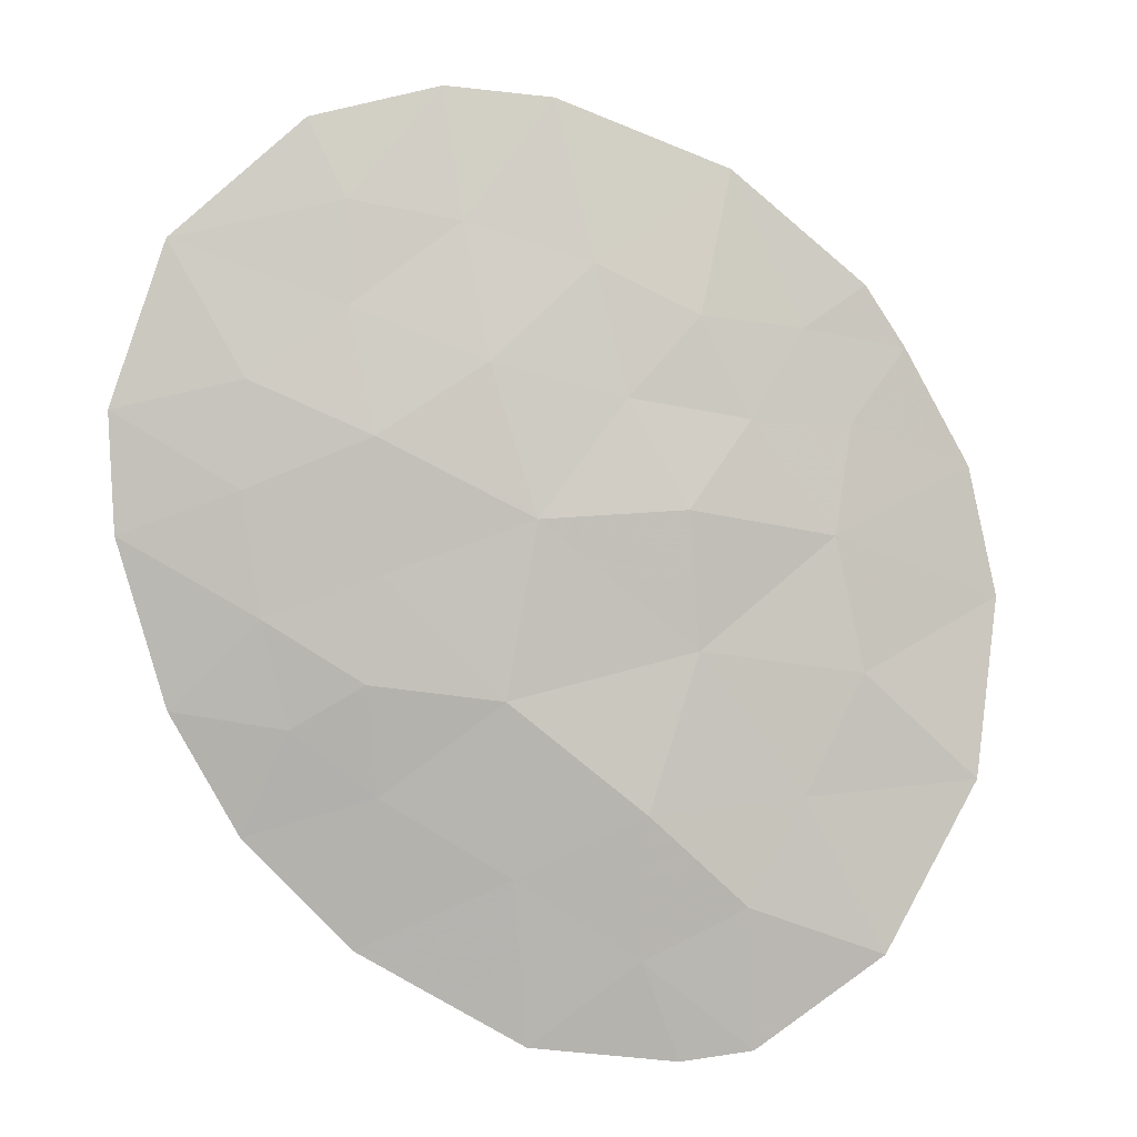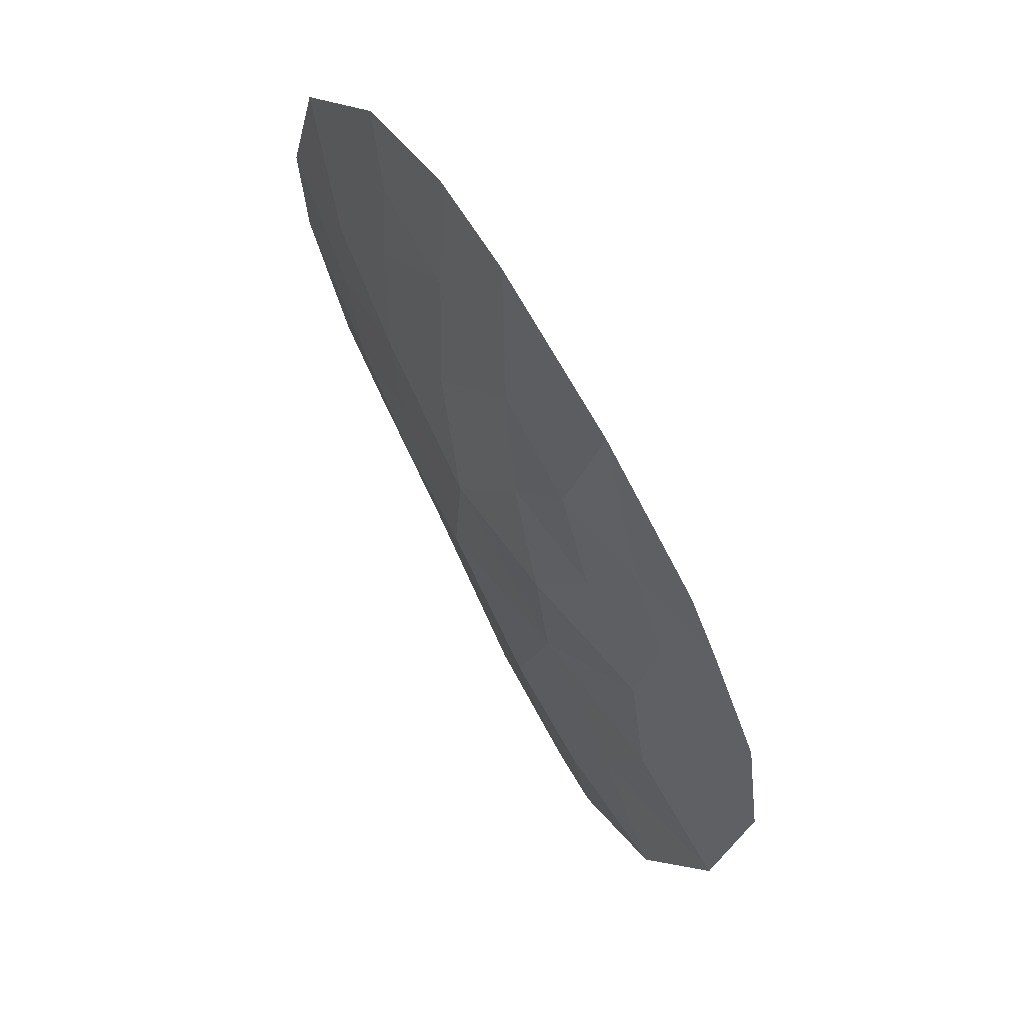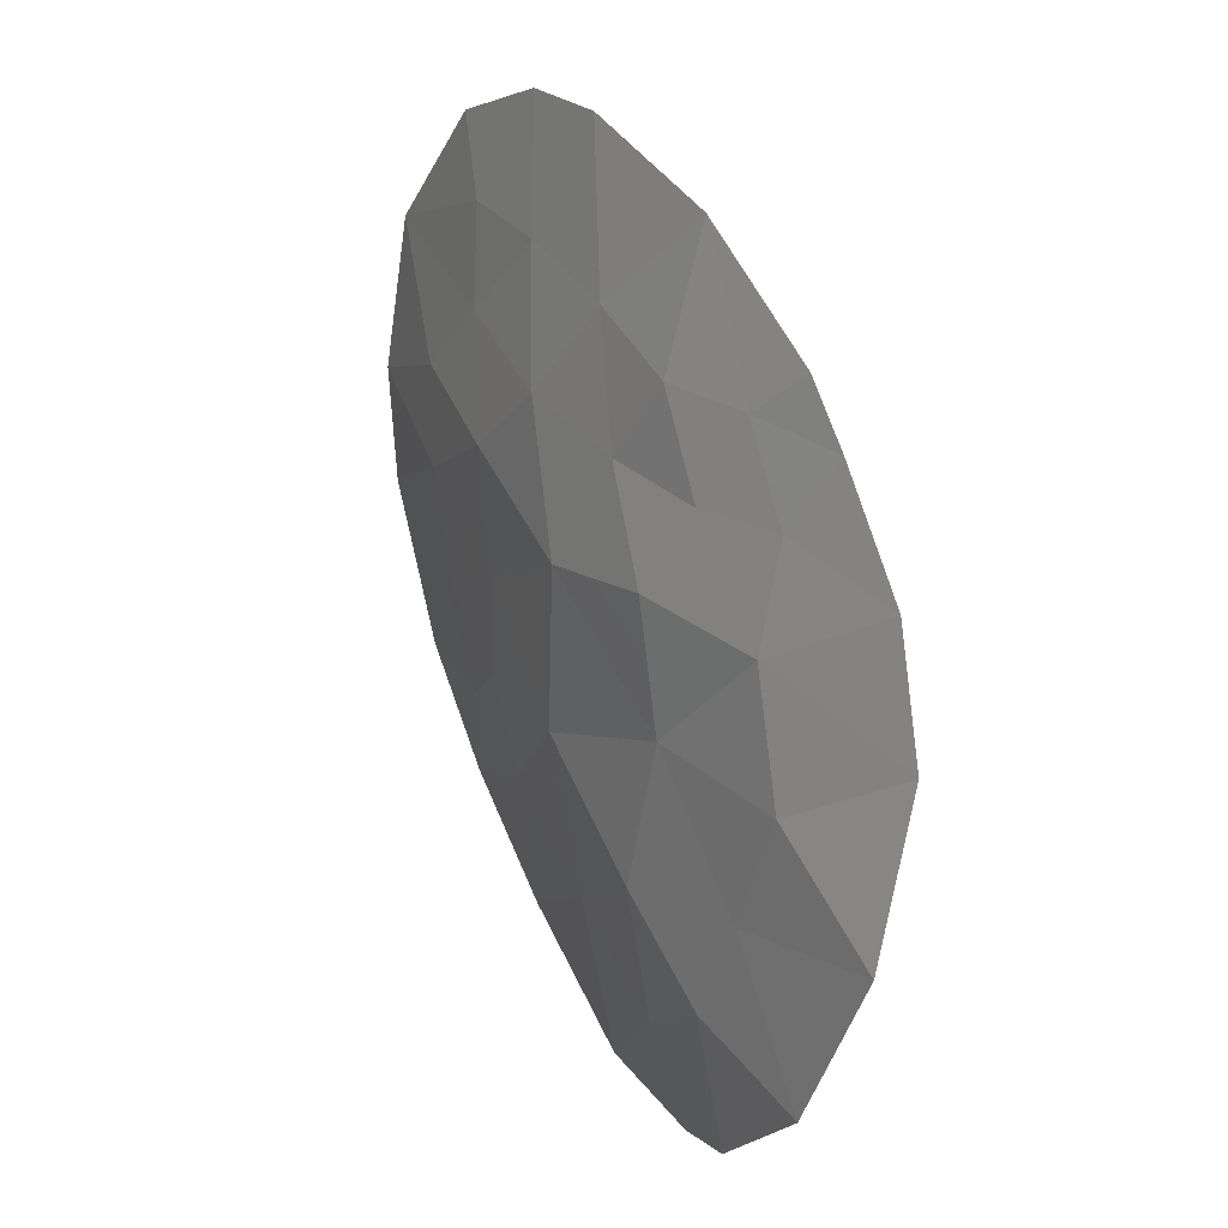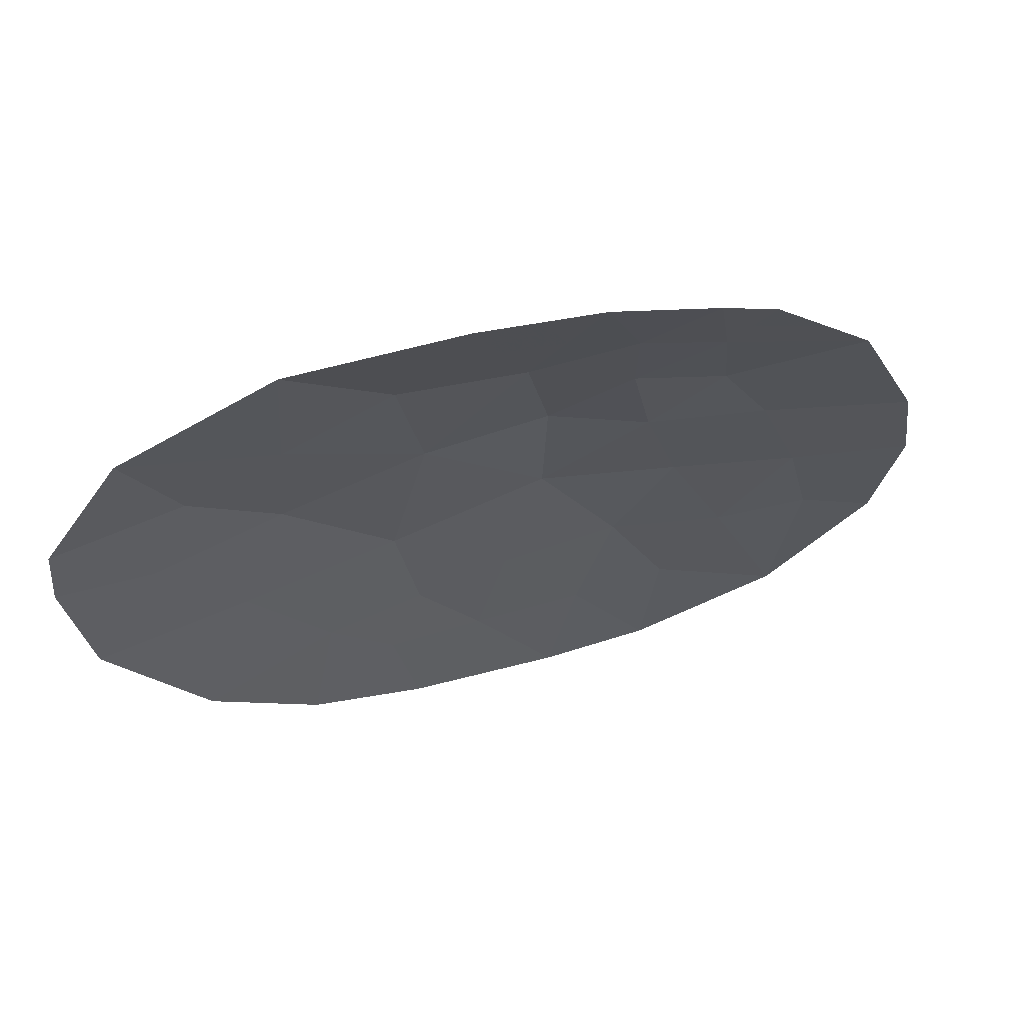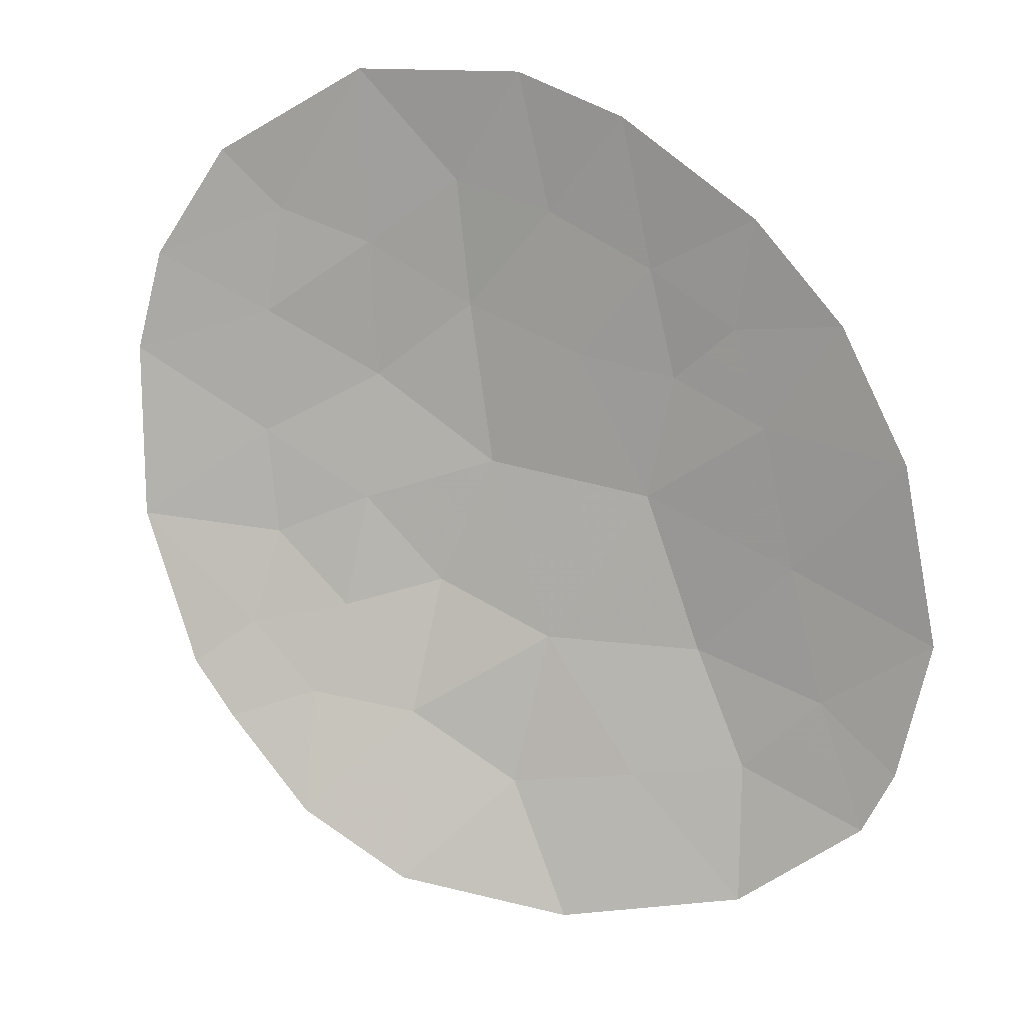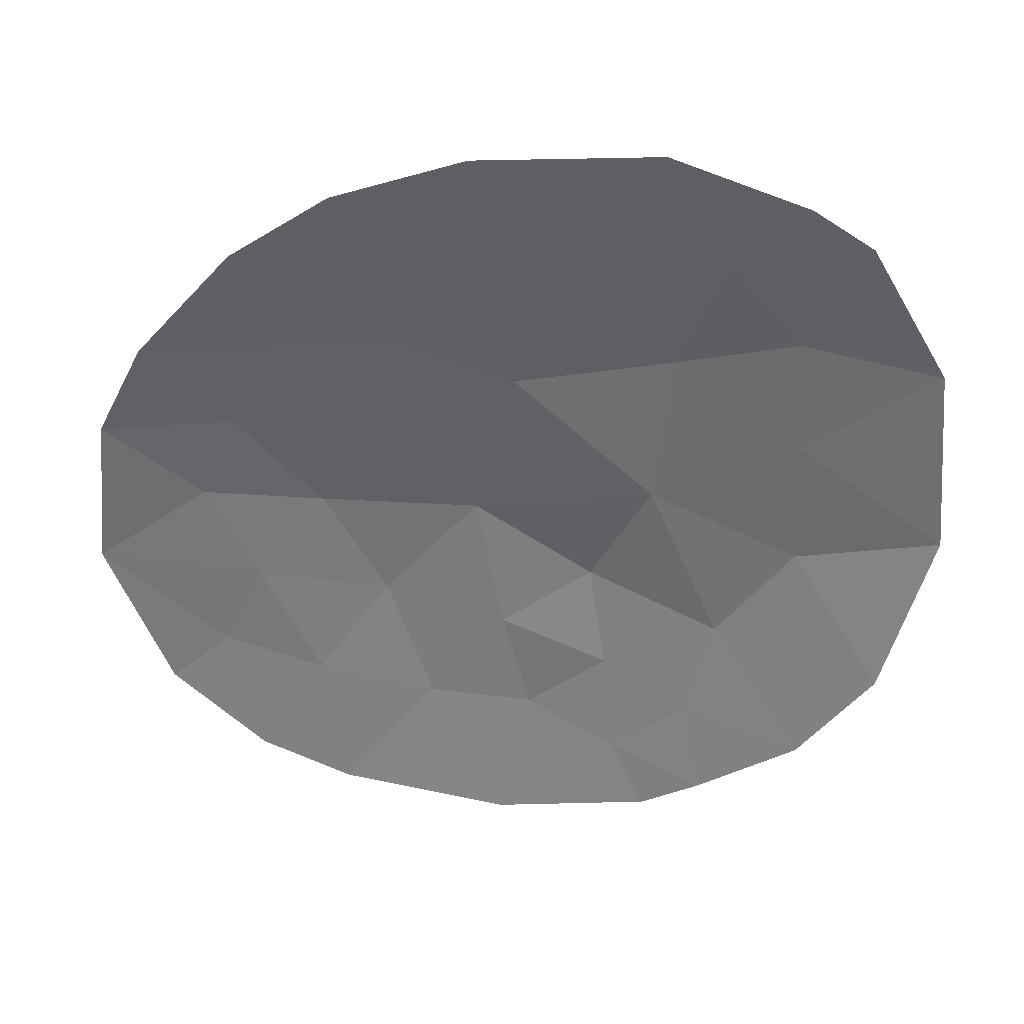
<metadata>
{"format":"obj","ext":"obj","renderer":"f3d","projection":"perspective","resolution":1024,"background":"white","views":[{"elev":73.5,"azim":-29.2,"up":"+Z"},{"elev":28.6,"azim":58.8,"up":"+Y"},{"elev":-15.3,"azim":60.7,"up":"+Y"},{"elev":-31.6,"azim":64.6,"up":"+Z"},{"elev":-68.7,"azim":-136.7,"up":"+Z"},{"elev":-68.1,"azim":-53.8,"up":"+Z"}]}
</metadata>
<code>
v 5.123 54.8 -38.75
v -0.07081 55.15 -38.68
v 0.7528 54.08 -38.81
v 2.836 47.57 -40.99
v 1.831 48.59 -40.58
v 5.936 51.3 -40.03
v 4.315 51.25 -39.7
v 3.936 49.99 -40.11
v -1.746 50.14 -40.81
v 2.972 56.75 -38.24
v 1.605 56.19 -38.35
v 1.371 49.78 -40.11
v 1.246 47.41 -41.19
v 3.101 52.07 -39.25
v 0.5538 47.67 -41.21
v 0.6739 48.66 -40.75
v 1.753 52.66 -39.1
v -2.19 51.58 -40.34
v 2.066 54.17 -38.71
v 4.13 53.66 -38.91
v 5.017 53.14 -39.21
v 5.894 52.58 -39.55
v 5.011 52.15 -39.53
v 4.096 52.58 -39.24
v 3.445 54.56 -38.67
v 3.888 56.16 -38.36
v 2.503 55.49 -38.47
v -0.6073 54.27 -38.99
v -1.878 54.53 -39.18
v -1.027 53.16 -39.4
v 0.6687 51.35 -39.66
v -0.4318 52.14 -39.59
v 0.1848 52.94 -39.26
v 4.485 48.6 -40.69
v -0.0984 56.7 -38.38
v 5.816 53.27 -39.3
v 1.651 57.08 -38.19
v -0.697 48.52 -41.14
v -1.365 55.56 -38.8
v 5.573 50.08 -40.42
v -2.229 52.91 -39.81
v -0.05251 49.92 -40.41
v 1.126 55.3 -38.57
v 3.098 53.28 -38.98
v 2.567 50.9 -39.74
v 2.838 49.24 -40.37
v -1.292 52.17 -39.83
v -0.8406 51.22 -40.11
v -0.4466 50.57 -40.26
v -1.294 50.68 -40.46
v -0.8995 50.03 -40.61
v 2.837 48.41 -40.68
v 2.334 48.92 -40.47
v 2.333 48.08 -40.78
v 1.253 48.63 -40.66
v 0.9601 48.03 -40.97
v 1.539 48 -40.89
v 1.628 56.64 -38.27
v 2.289 56.47 -38.29
v 2.312 56.91 -38.21
v 2.041 47.49 -41.09
v 0.6139 48.17 -40.98
v 0.9 47.54 -41.2
v -1.968 50.86 -40.58
v -1.515 51.4 -40.22
v 1.596 54.74 -38.64
v 0.9396 54.69 -38.69
v 1.409 54.13 -38.76
v 3.1 52.68 -39.12
v 2.426 52.97 -39.04
v 2.427 52.37 -39.17
v 3.195 55.83 -38.41
v 3.43 56.46 -38.3
v 2.737 56.12 -38.35
v 2.054 55.84 -38.41
v 1.366 55.75 -38.46
v 1.815 55.39 -38.52
v -0.718 55.36 -38.74
v -0.9862 54.92 -38.89
v -0.339 54.71 -38.83
v 1.022 49.22 -40.43
v 0.6591 49.85 -40.26
v 0.3107 49.29 -40.58
v 1.211 52.01 -39.38
v 1.618 51.12 -39.7
v 2.16 51.78 -39.42
v 2.834 51.48 -39.49
v 5.029 49.34 -40.56
v 4.755 50.03 -40.27
v 4.21 49.3 -40.4
v 0.7535 56.45 -38.37
v 0.514 56 -38.48
v 2.284 54.83 -38.59
v 0.7765 56.89 -38.29
v 0.5278 55.22 -38.62
v -0.0846 55.92 -38.53
v 4.944 50.67 -40.06
v 4.125 50.62 -39.91
v 3.708 51.66 -39.48
v 4.205 51.92 -39.47
v 3.598 52.33 -39.25
v 4.663 51.7 -39.62
v 4.553 52.36 -39.39
v 0.4688 53.51 -39.03
v 0.9689 52.8 -39.18
v 1.253 53.37 -38.95
v -0.0716 48.1 -41.17
v -0.01156 48.59 -40.94
v 5.125 51.28 -39.87
v 5.474 51.72 -39.78
v 4.113 53.12 -39.08
v 4.556 52.86 -39.23
v 4.573 53.4 -39.06
v 2.582 53.73 -38.84
v 3.272 53.92 -38.82
v 2.755 54.37 -38.69
v 0.341 54.61 -38.75
v 0.07278 54.18 -38.9
v 2.974 55.02 -38.57
v 5.855 52.92 -39.42
v 5.416 53.21 -39.25
v 5.455 52.86 -39.38
v -0.7318 56.13 -38.59
v 3.387 49.62 -40.24
v 3.661 48.92 -40.53
v 3.66 48.09 -40.84
v 3.787 54.11 -38.79
v 3.614 53.47 -38.95
v 5.755 50.69 -40.23
v 3.252 50.44 -39.93
v 2.702 50.07 -40.05
v 5.47 54.04 -39.02
v 5.07 53.97 -38.98
v 4.626 54.23 -38.83
v -1.243 54.4 -39.08
v -1.622 55.04 -38.99
v 5.014 52.65 -39.37
v 5.453 52.36 -39.54
v 4.506 55.48 -38.55
v 3.666 55.36 -38.51
v 4.284 54.68 -38.71
v 0.4268 52.15 -39.46
v 5.915 51.94 -39.79
v 3.441 51.08 -39.72
v 1.909 53.42 -38.9
v 1.02 50.57 -39.88
v 1.969 50.34 -39.92
v 1.601 49.19 -40.34
v -1.222 49.33 -40.97
v -0.3748 49.22 -40.77
v -2.209 52.24 -40.08
v -1.741 51.87 -40.09
v -1.761 52.54 -39.82
v -0.7292 52.65 -39.5
v -1.159 52.67 -39.61
v -0.8621 52.16 -39.71
v -0.4209 53.05 -39.33
v -0.1235 52.54 -39.43
v -2.054 53.72 -39.5
v -1.628 53.04 -39.61
v -1.452 53.84 -39.29
v -0.8169 53.72 -39.19
v -0.2112 53.61 -39.12
v 2.104 49.51 -40.24
v 3.597 52.93 -39.11
v 0.1185 51.75 -39.63
v -1.067 51.69 -39.97
v -0.6362 51.68 -39.85
v 0.3081 50.64 -40.03
v -0.08595 51.29 -39.88
f 42 49 51
f 49 48 50
f 49 50 51
f 51 50 9
f 4 52 54
f 52 46 53
f 52 53 54
f 54 53 5
f 5 55 57
f 55 16 56
f 55 56 57
f 57 56 13
f 37 58 60
f 58 11 59
f 58 59 60
f 60 59 10
f 4 54 61
f 54 5 57
f 54 57 61
f 61 57 13
f 13 56 63
f 56 16 62
f 56 62 63
f 63 62 15
f 18 64 65
f 64 9 50
f 64 50 65
f 65 50 48
f 19 66 68
f 66 43 67
f 66 67 68
f 68 67 3
f 14 69 71
f 69 44 70
f 69 70 71
f 71 70 17
f 27 72 74
f 72 26 73
f 72 73 74
f 74 73 10
f 27 75 77
f 75 11 76
f 75 76 77
f 77 76 43
f 2 78 80
f 78 39 79
f 78 79 80
f 80 79 28
f 16 81 83
f 81 12 82
f 81 82 83
f 83 82 42
f 17 84 86
f 84 31 85
f 84 85 86
f 86 85 45
f 17 86 71
f 86 45 87
f 86 87 71
f 71 87 14
f 34 88 90
f 88 40 89
f 88 89 90
f 90 89 8
f 11 91 76
f 91 35 92
f 91 92 76
f 76 92 43
f 19 93 66
f 93 27 77
f 93 77 66
f 66 77 43
f 37 94 58
f 94 35 91
f 94 91 58
f 58 91 11
f 2 95 96
f 95 43 92
f 95 92 96
f 96 92 35
f 40 97 89
f 97 7 98
f 97 98 89
f 89 98 8
f 14 99 101
f 99 7 100
f 99 100 101
f 101 100 24
f 7 102 100
f 102 23 103
f 102 103 100
f 100 103 24
f 3 104 106
f 104 33 105
f 104 105 106
f 106 105 17
f 38 107 108
f 107 15 62
f 107 62 108
f 108 62 16
f 7 109 102
f 109 6 110
f 109 110 102
f 102 110 23
f 20 111 113
f 111 24 112
f 111 112 113
f 113 112 21
f 19 114 116
f 114 44 115
f 114 115 116
f 116 115 25
f 3 117 118
f 117 2 80
f 117 80 118
f 118 80 28
f 27 93 119
f 93 19 116
f 93 116 119
f 119 116 25
f 22 120 122
f 120 36 121
f 120 121 122
f 122 121 21
f 39 78 123
f 78 2 96
f 78 96 123
f 123 96 35
f 10 59 74
f 59 11 75
f 59 75 74
f 74 75 27
f 34 90 125
f 90 8 124
f 90 124 125
f 125 124 46
f 4 126 52
f 126 34 125
f 126 125 52
f 52 125 46
f 20 127 128
f 127 25 115
f 127 115 128
f 128 115 44
f 40 129 97
f 129 6 109
f 129 109 97
f 97 109 7
f 46 124 131
f 124 8 130
f 124 130 131
f 131 130 45
f 36 132 121
f 132 1 133
f 132 133 121
f 121 133 21
f 1 134 133
f 134 20 113
f 134 113 133
f 133 113 21
f 29 135 136
f 135 28 79
f 135 79 136
f 136 79 39
f 22 122 138
f 122 21 137
f 122 137 138
f 138 137 23
f 21 112 137
f 112 24 103
f 112 103 137
f 137 103 23
f 1 139 141
f 139 26 140
f 139 140 141
f 141 140 25
f 25 127 141
f 127 20 134
f 127 134 141
f 141 134 1
f 17 105 84
f 105 33 142
f 105 142 84
f 84 142 31
f 6 143 110
f 143 22 138
f 143 138 110
f 110 138 23
f 8 98 130
f 98 7 144
f 98 144 130
f 130 144 45
f 19 68 145
f 68 3 106
f 68 106 145
f 145 106 17
f 31 146 85
f 146 12 147
f 146 147 85
f 85 147 45
f 16 55 81
f 55 5 148
f 55 148 81
f 81 148 12
f 7 99 144
f 99 14 87
f 99 87 144
f 144 87 45
f 9 149 51
f 149 38 150
f 149 150 51
f 51 150 42
f 38 108 150
f 108 16 83
f 108 83 150
f 150 83 42
f 41 151 153
f 151 18 152
f 151 152 153
f 153 152 47
f 32 154 156
f 154 30 155
f 154 155 156
f 156 155 47
f 33 157 158
f 157 30 154
f 157 154 158
f 158 154 32
f 29 159 161
f 159 41 160
f 159 160 161
f 161 160 30
f 28 135 162
f 135 29 161
f 135 161 162
f 162 161 30
f 3 118 104
f 118 28 163
f 118 163 104
f 104 163 33
f 28 162 163
f 162 30 157
f 162 157 163
f 163 157 33
f 27 119 72
f 119 25 140
f 119 140 72
f 72 140 26
f 12 164 147
f 164 46 131
f 164 131 147
f 147 131 45
f 43 95 67
f 95 2 117
f 95 117 67
f 67 117 3
f 24 165 101
f 165 44 69
f 165 69 101
f 101 69 14
f 44 114 70
f 114 19 145
f 114 145 70
f 70 145 17
f 20 128 111
f 128 44 165
f 128 165 111
f 111 165 24
f 31 142 166
f 142 33 158
f 142 158 166
f 166 158 32
f 46 164 53
f 164 12 148
f 164 148 53
f 53 148 5
f 47 152 167
f 152 18 65
f 152 65 167
f 167 65 48
f 32 156 168
f 156 47 167
f 156 167 168
f 168 167 48
f 47 155 153
f 155 30 160
f 155 160 153
f 153 160 41
f 12 146 82
f 146 31 169
f 146 169 82
f 82 169 42
f 48 170 168
f 170 31 166
f 170 166 168
f 168 166 32
f 42 169 49
f 169 31 170
f 169 170 49
f 49 170 48

</code>
